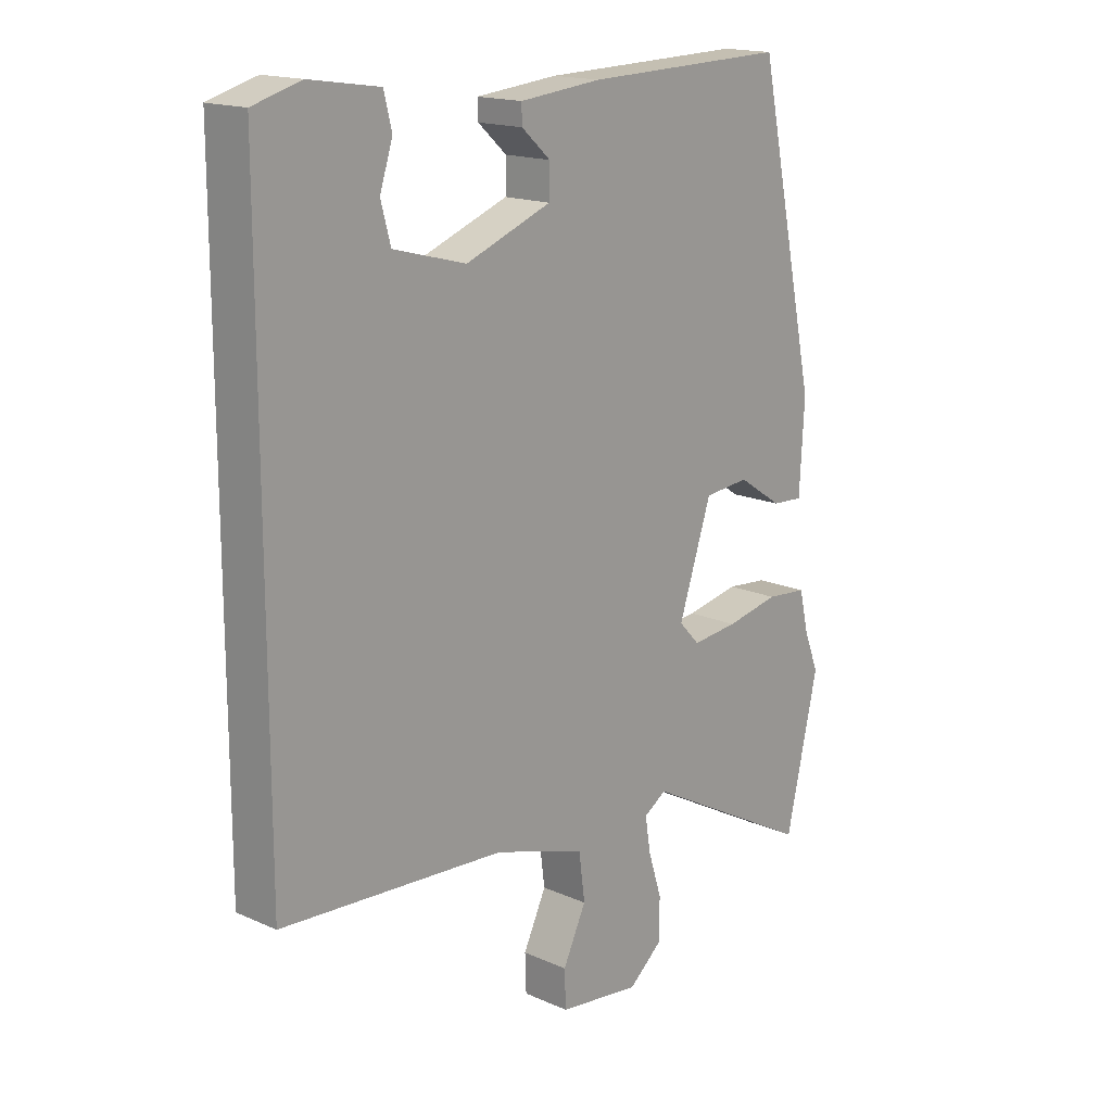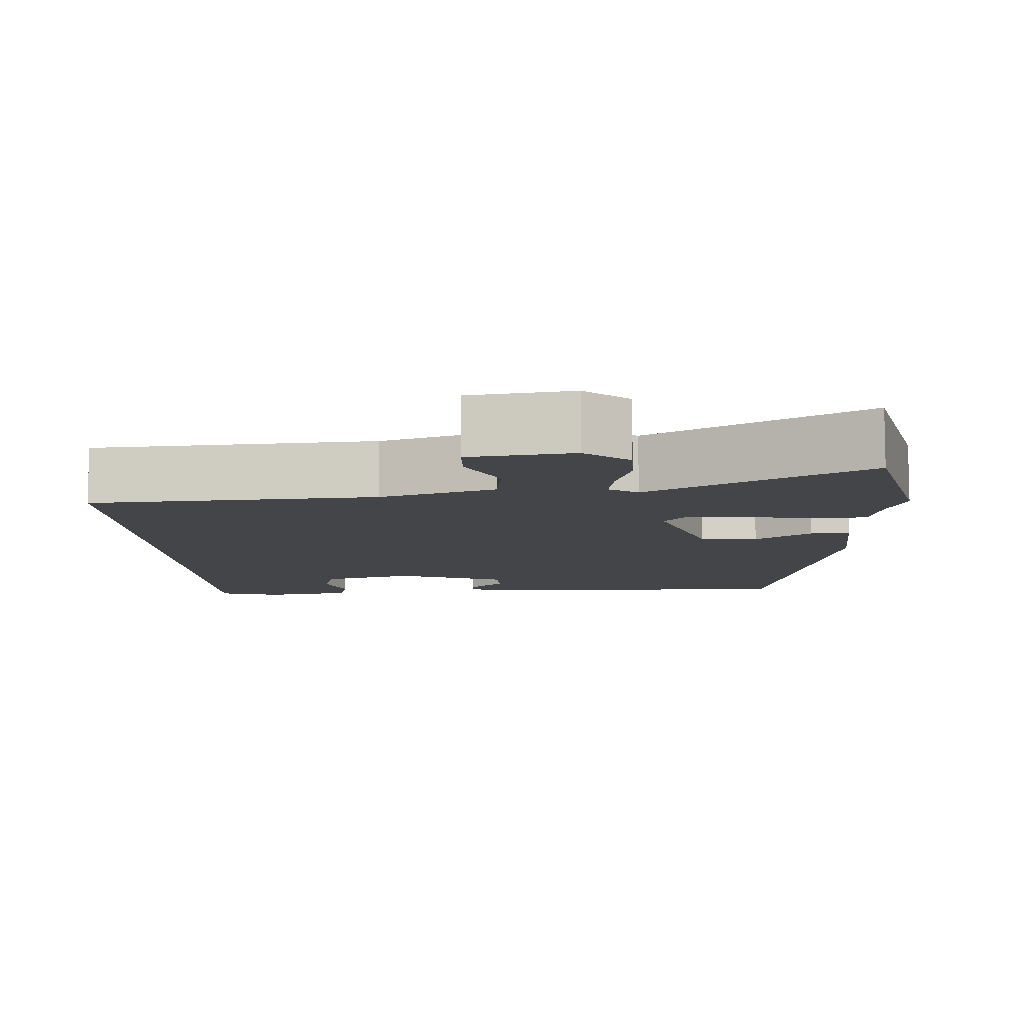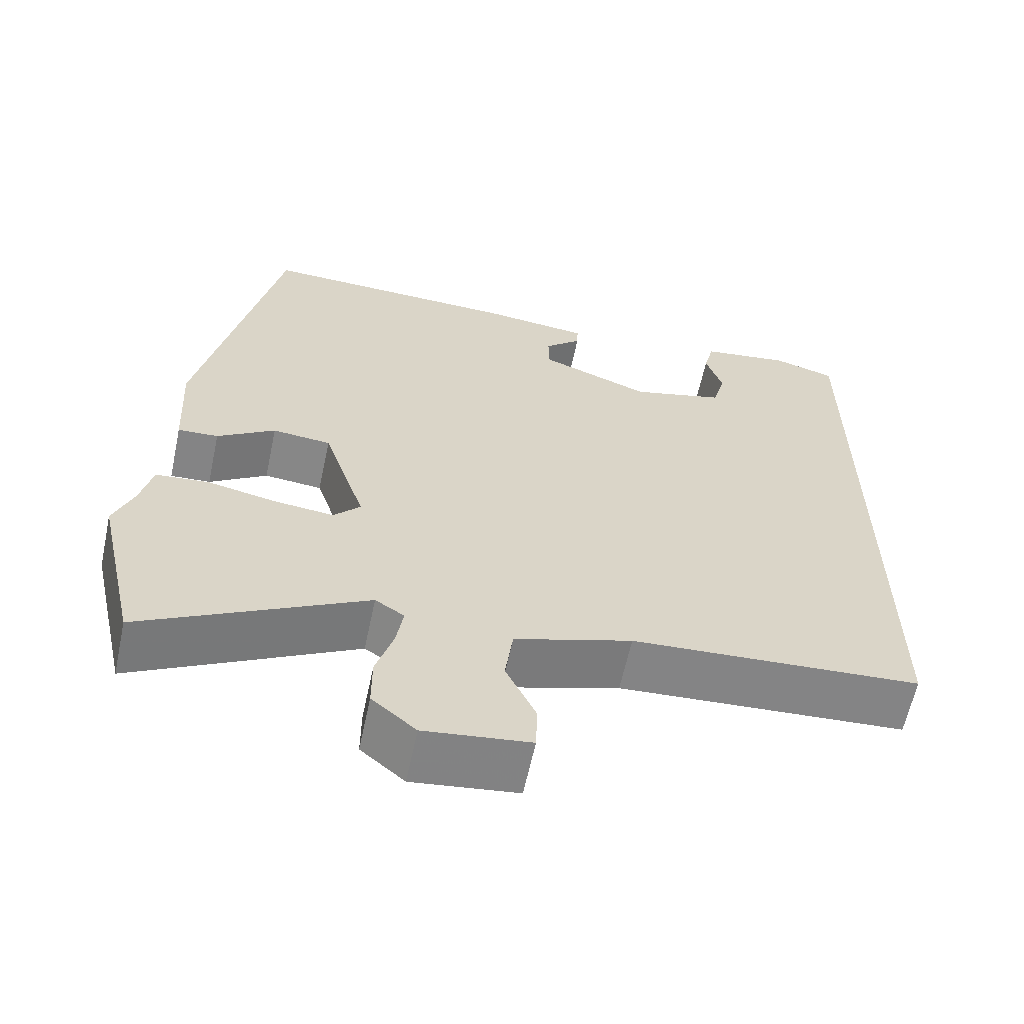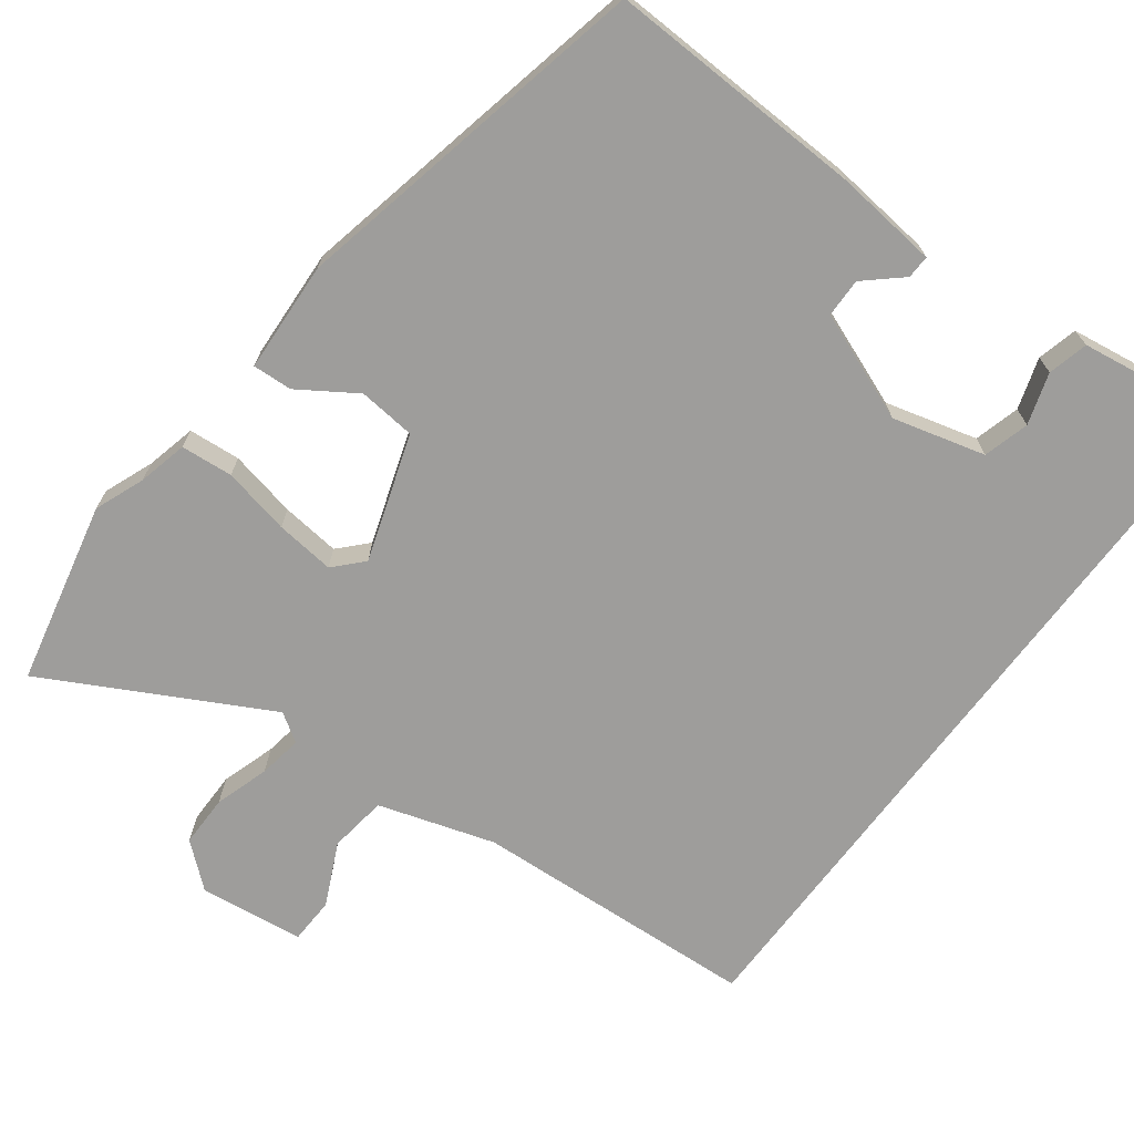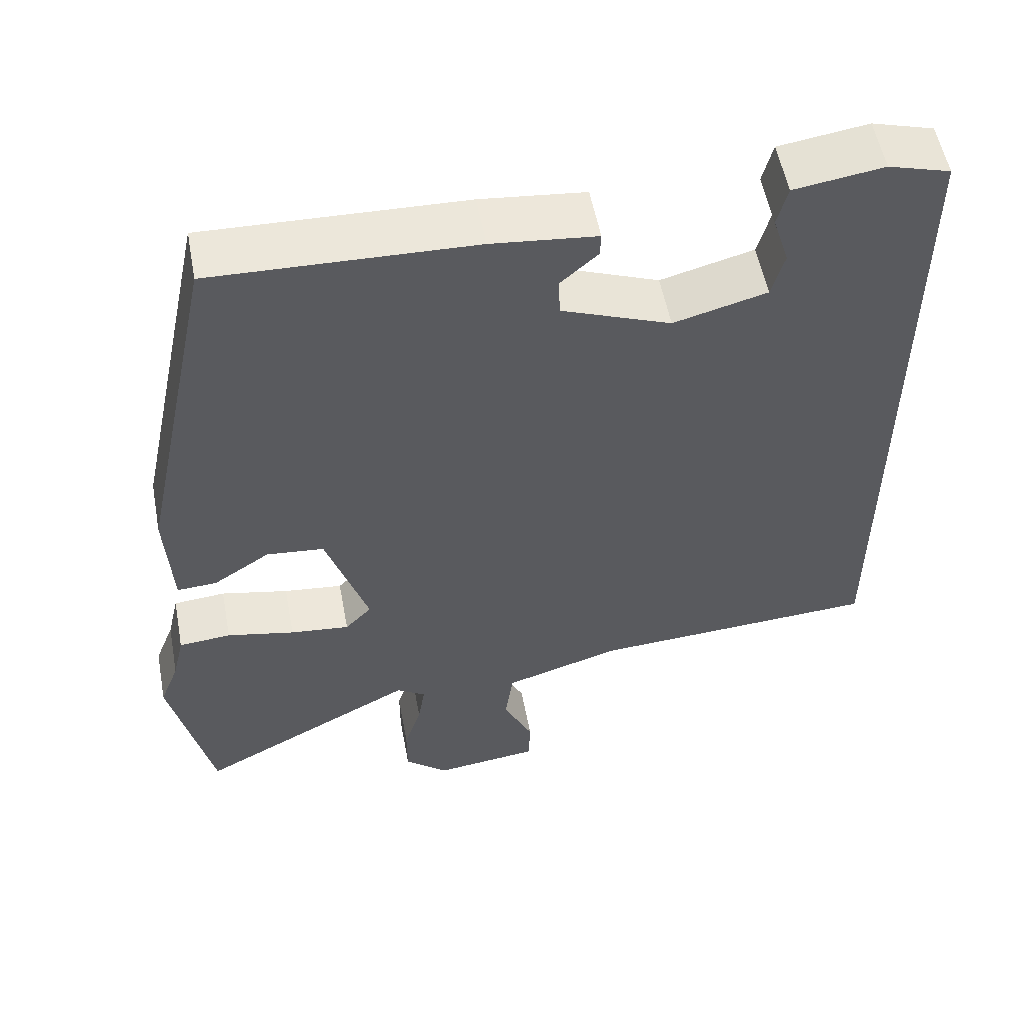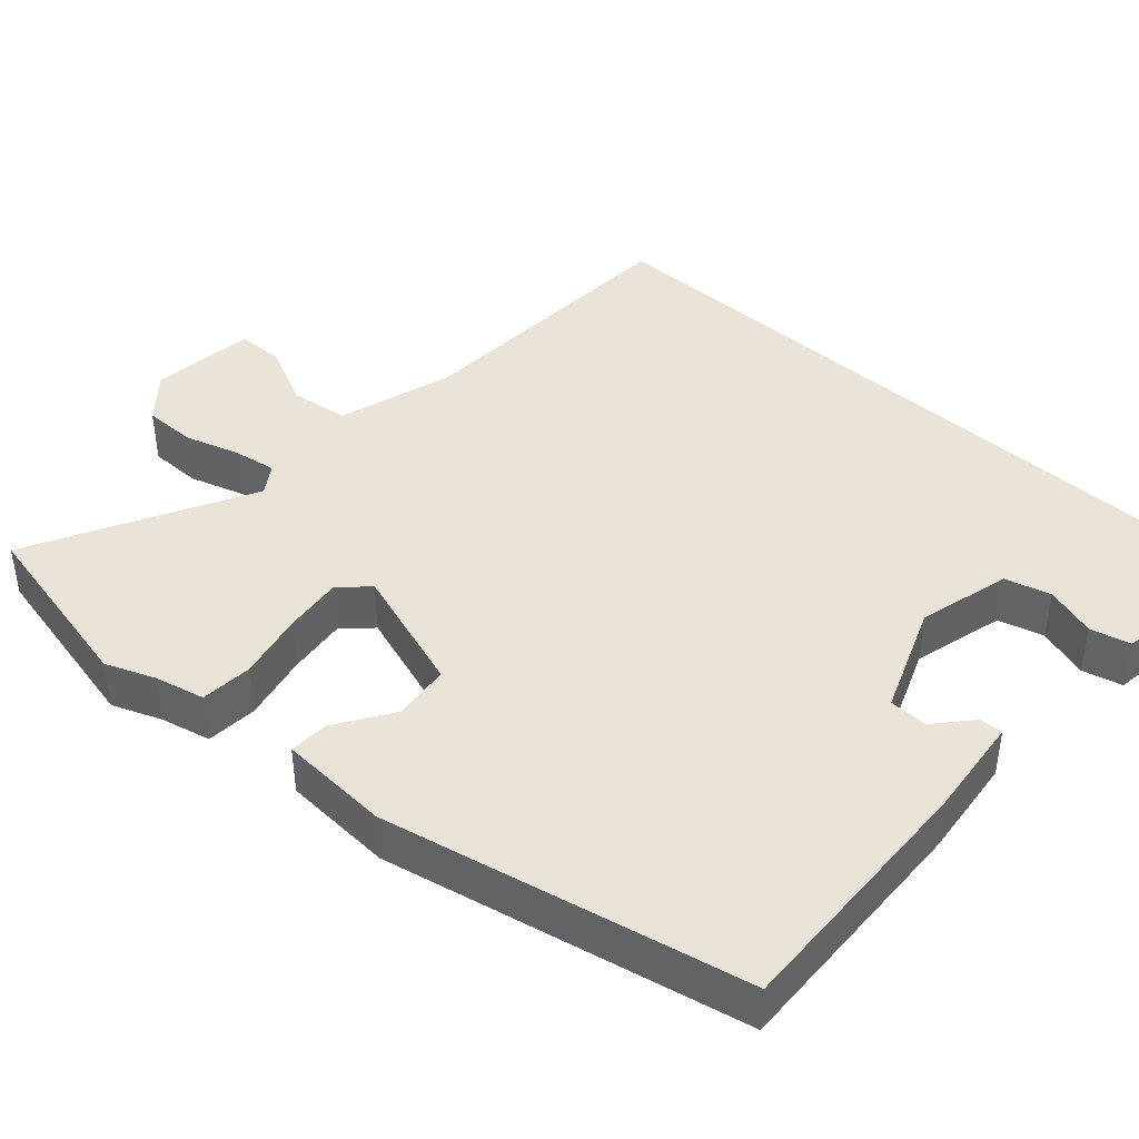
<metadata>
{"format":"obj","ext":"obj","renderer":"f3d","projection":"perspective","resolution":1024,"background":"white","views":[{"elev":16.6,"azim":132.0,"up":"+Z"},{"elev":-9.1,"azim":-176.5,"up":"+Y"},{"elev":-62.0,"azim":-12.0,"up":"+Z"},{"elev":-70.6,"azim":-37.0,"up":"+Y"},{"elev":54.8,"azim":-10.6,"up":"+Z"},{"elev":43.1,"azim":-48.3,"up":"+Y"}]}
</metadata>
<code>
v 0.5 0.07 -0.45
v 0.132 0.07 -0.473
v -0.017 0.07 -0.52
v -0.027 0.07 -0.595
v 0.011 0.07 -0.675
v 0.009 0.07 -0.735
v -0.125 0.07 -0.752
v -0.181 0.07 -0.705
v -0.181 0.07 -0.638
v -0.159 0.07 -0.568
v -0.15 0.07 -0.512
v -0.187 0.07 -0.488
v -0.469 0.07 -0.639
v -0.522 0.07 -0.404
v -0.497 0.07 -0.34
v -0.482 0.07 -0.276
v -0.415 0.07 -0.27
v -0.328 0.07 -0.288
v -0.252 0.07 -0.296
v -0.218 0.07 -0.26
v -0.272 0.07 -0.097
v -0.346 0.07 -0.09
v -0.419 0.07 -0.138
v -0.47 0.07 -0.141
v -0.478 0.07 0.002
v -0.379 0.07 0.468
v -0.047 0.07 0.458
v 0.087 0.07 0.444
v 0.086 0.07 0.414
v 0.039 0.07 0.372
v 0.04 0.07 0.322
v 0.18 0.07 0.268
v 0.299 0.07 0.3
v 0.315 0.07 0.359
v 0.294 0.07 0.425
v 0.307 0.07 0.477
v 0.421 0.07 0.494
v 0.5 0.07 0.471
v 0.5 0 -0.45
v 0.132 0 -0.473
v -0.017 0 -0.52
v -0.027 0 -0.595
v 0.011 0 -0.675
v 0.009 0 -0.735
v -0.125 0 -0.752
v -0.181 0 -0.705
v -0.181 0 -0.638
v -0.159 0 -0.568
v -0.15 0 -0.512
v -0.187 0 -0.488
v -0.469 0 -0.639
v -0.522 0 -0.404
v -0.497 0 -0.34
v -0.482 0 -0.276
v -0.415 0 -0.27
v -0.328 0 -0.288
v -0.252 0 -0.296
v -0.218 0 -0.26
v -0.272 0 -0.097
v -0.346 0 -0.09
v -0.419 0 -0.138
v -0.47 0 -0.141
v -0.478 0 0.002
v -0.379 0 0.468
v -0.047 0 0.458
v 0.087 0 0.444
v 0.086 0 0.414
v 0.039 0 0.372
v 0.04 0 0.322
v 0.18 0 0.268
v 0.299 0 0.3
v 0.315 0 0.359
v 0.294 0 0.425
v 0.307 0 0.477
v 0.421 0 0.494
v 0.5 0 0.471
f 36 37 38
f 35 36 38
f 34 35 38
f 38 1 2
f 34 38 2
f 33 34 2
f 32 33 2 3
f 31 32 3
f 30 31 3 4
f 28 29 30
f 27 28 30
f 26 27 30
f 25 26 30
f 24 25 30
f 23 24 30
f 22 23 30
f 21 22 30
f 20 21 30 4
f 4 5 6
f 20 4 6
f 19 20 6
f 15 16 17 18
f 15 18 19
f 14 15 19
f 13 14 19
f 12 13 19
f 11 12 19
f 8 9 10
f 7 8 10
f 6 7 10
f 6 10 11
f 6 11 19
f 76 75 74
f 76 74 73
f 76 73 72
f 40 39 76
f 40 76 72
f 40 72 71
f 41 40 71 70
f 41 70 69
f 42 41 69 68
f 68 67 66
f 68 66 65
f 68 65 64
f 68 64 63
f 68 63 62
f 68 62 61
f 68 61 60
f 68 60 59
f 42 68 59 58
f 44 43 42
f 44 42 58
f 44 58 57
f 56 55 54 53
f 57 56 53
f 57 53 52
f 57 52 51
f 57 51 50
f 57 50 49
f 48 47 46
f 48 46 45
f 48 45 44
f 49 48 44
f 57 49 44
f 1 39 40 2
f 2 40 41 3
f 3 41 42 4
f 4 42 43 5
f 5 43 44 6
f 6 44 45 7
f 7 45 46 8
f 8 46 47 9
f 9 47 48 10
f 10 48 49 11
f 11 49 50 12
f 12 50 51 13
f 13 51 52 14
f 14 52 53 15
f 15 53 54 16
f 16 54 55 17
f 17 55 56 18
f 18 56 57 19
f 19 57 58 20
f 20 58 59 21
f 21 59 60 22
f 22 60 61 23
f 23 61 62 24
f 24 62 63 25
f 25 63 64 26
f 26 64 65 27
f 27 65 66 28
f 28 66 67 29
f 29 67 68 30
f 30 68 69 31
f 31 69 70 32
f 32 70 71 33
f 33 71 72 34
f 34 72 73 35
f 35 73 74 36
f 36 74 75 37
f 37 75 76 38
f 38 76 39 1

</code>
